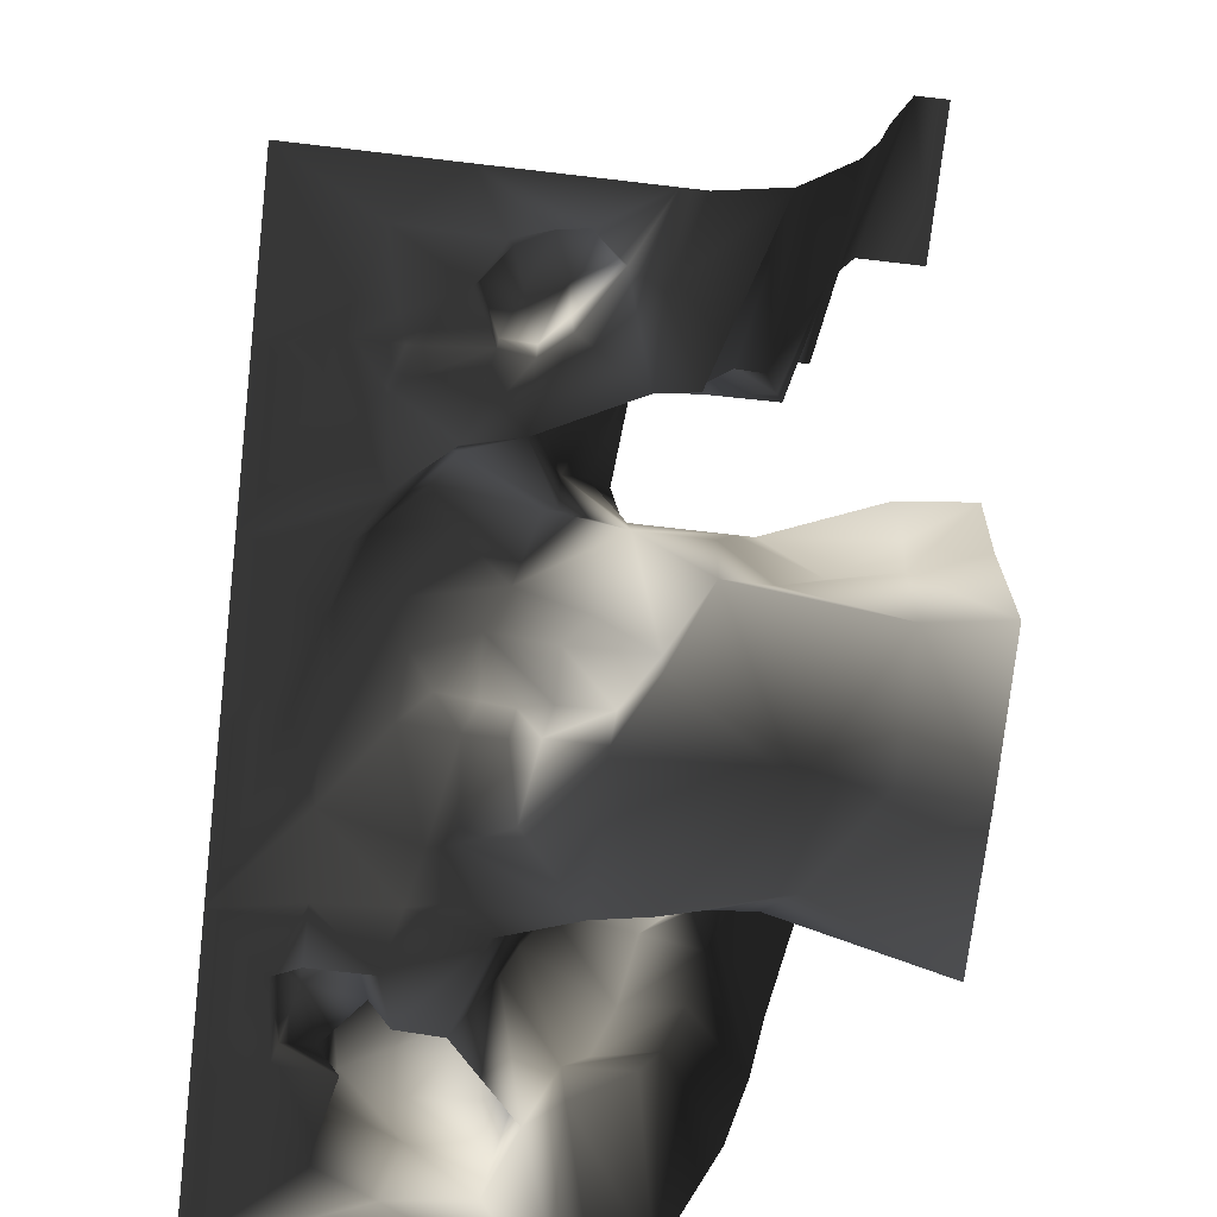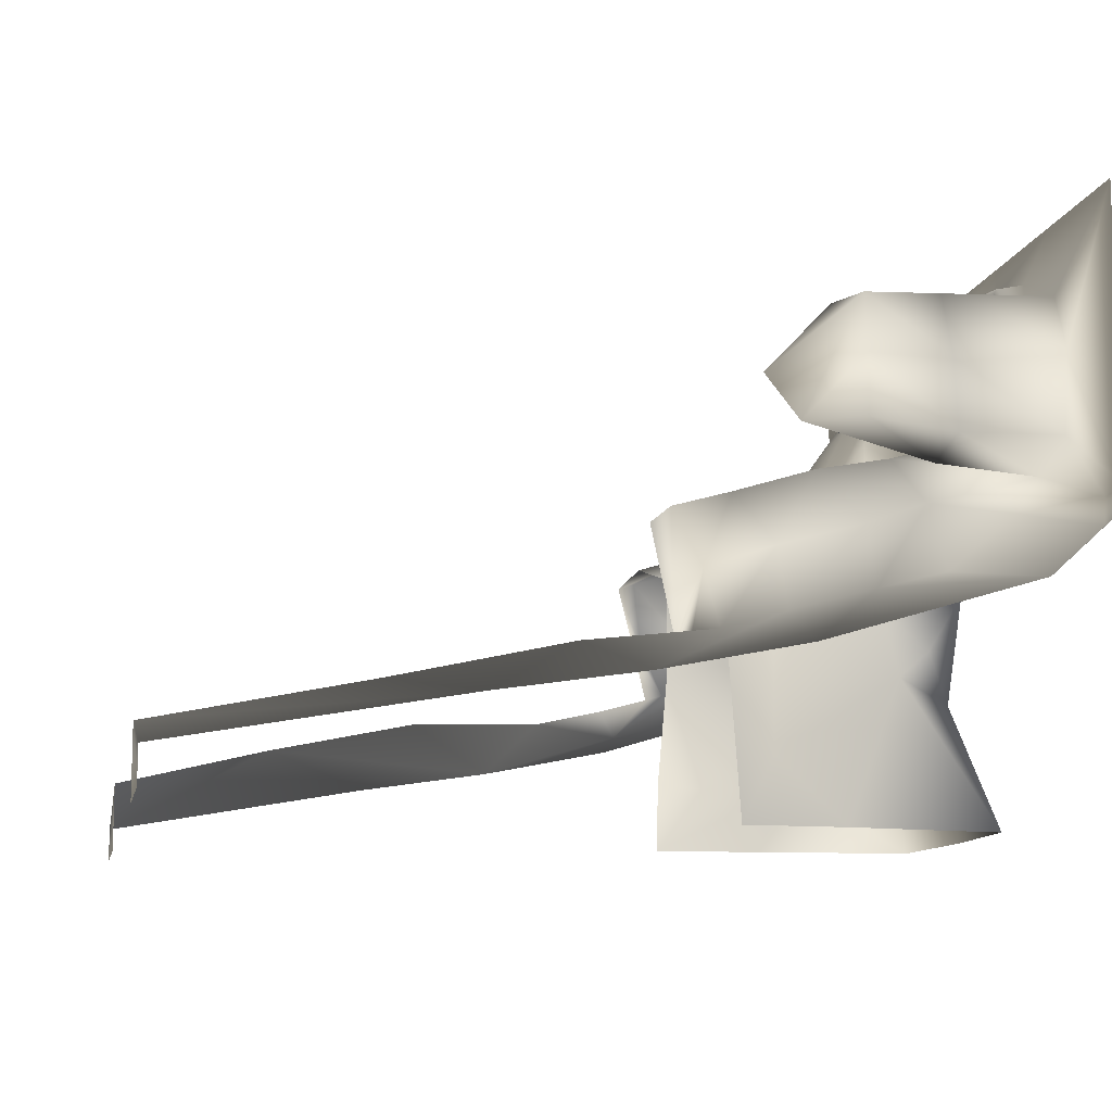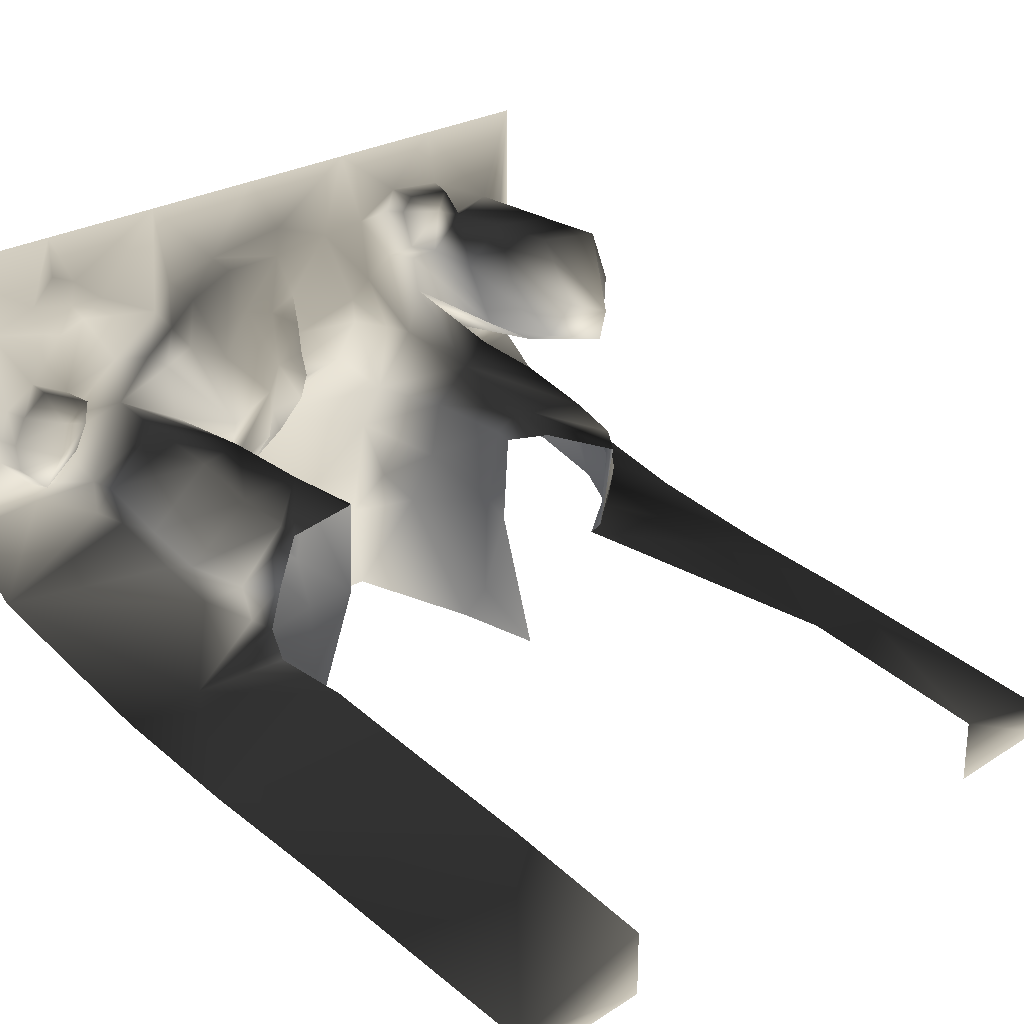
<metadata>
{"format":"obj","ext":"obj","renderer":"f3d","projection":"perspective","resolution":1024,"background":"white","views":[{"elev":-74.1,"azim":-96.6,"up":"+Z"},{"elev":-10.9,"azim":78.7,"up":"+Y"},{"elev":25.3,"azim":-45.6,"up":"+Y"}]}
</metadata>
<code>
o SiegeNode_C:\Users\WaunMan\Desktop\DSAssets\Assets\Terrai\art\terrain\crypt_1\t_cry01_cave-exit-front
v 5.05 6.6 -2.95
v 4.2 5.7 -1.85
v 4.5 5 -2.25
v 5.35 5.9 -5.55
v 5 6.7 -5.55
v 5 6.65 -4
v 5.4 5.7 -4
v 5.35 5.75 -2.9
v 5.2 4.8 -5.55
v 5.5 4.7 -4
v 5.3 4.9 -2.9
v -2.45 6.35 -5.05
v -2.95 6 -5.05
v -2.85 5.9 -4.7
v -2.45 6.15 -4.6
v -2 6.7 -5.05
v -1.95 5.9 -4.35
v -1.25 7 -5.05
v -1.2 6.4 -4.7
v -0.25 7 -5.05
v -0.65 6.2 -4.75
v 0.05 6.25 -5.05
v -0.2 5.9 -4.65
v -2.15 4.95 -3.95
v -1.3 5.2 -4.1
v -0.85 5.45 -4.4
v -2.1 4 -4.25
v -0.1 5 -4.6
v -0.15 5.4 -4.65
v -0.2 4.6 -4.65
v -0.85 4.6 -4.6
v -1.15 4.3 -4.35
v -0.35 3.95 -5.05
v -1 3.55 -5.05
v -1.15 4.3 -4.35
v -2.1 4 -4.25
v -3.7 2.7 -3
v -3.35 2.5 -2.3
v -3.7 3.3 -2.05
v -4.05 3.5 -2.8
v -3.85 3.1 -3.7
v -4.2 3.9 -3.5
v -3.85 3.5 -4.8
v -4.2 4.3 -4.55
v -3.9 3.5 -5.4
v -3.85 4 -5.5
v -3.05 4.1 -1.55
v -3.1 4.2 -1.8
v -3.15 4.4 -2.55
v -3.35 4.85 -3.25
v -3.5 5.2 -4.3
v -3.25 5.2 -5.45
v -4.75 5.85 -5.3
v -5.15 5.55 -5.3
v -4.65 5.4 -5
v -5.35 5.15 -5.3
v -4.85 4.95 -4.85
v -5.4 4.8 -5.15
v -5.05 4.45 -5
v -4.15 5.6 -5.05
v -4.15 5.2 -5.15
v -4.45 4.9 -5
v -0.25 7 -5.05
v -1.15 7.05 -5.6
v -1.25 7 -5.05
v -2 6.7 -5.05
v -2 6.85 -5.65
v -2.45 6.35 -5.05
v -2.5 6.55 -5.4
v -2.95 6 -5.05
v -3.15 5.85 -5.65
v 0.1 5.55 -5.05
v 0.05 6.25 -5.05
v -0.2 5.9 -4.65
v -0.15 5.4 -4.65
v 0.1 5.05 -5.05
v -0.1 5 -4.6
v 0.05 4.7 -5.05
v -0.2 4.6 -4.65
v -0.35 3.95 -5.05
v -0.15 4 -5.65
v 4.35 3.4 -1.95
v 4.5 3.7 -3.1
v 3.35 4.65 -2.8
v 3.35 4.3 -1.65
v 3.3 4.85 -3.85
v 4.25 4.05 -4
v 4.3 4.45 -5.55
v 2.55 4.7 -3.55
v 2.35 4.4 -2.05
v 3.35 5.35 -5.55
v 3.35 5.35 -5.55
v 2.45 5 -4.85
v 3.35 4.65 -2.8
v 4.5 3.7 -3.1
v 4.05 4 -5.3
v 4.25 4.05 -4
v 4.05 3.2 -4.35
v 4.25 2.9 -3.3
v 4.5 3.7 -3.1
v 4.15 2.6 -2.15
v 4.35 3.4 -1.95
v 4.3 4.45 -5.55
v -4.15 5.2 -5.15
v -4.45 4.9 -5
v -4.4 4.85 -5.6
v -5.1 4.4 -5.45
v -5.05 4.45 -5
v -5.45 4.8 -5.6
v -5.4 4.8 -5.15
v 3.25 6.25 -5
v 3.85 6.75 -5
v 3.2 7 -4.85
v 3.75 7.15 -5.25
v 2.9 7.25 -5.2
v 2.75 7 -5.25
v 2.7 6.45 -5
v 2.2 4 -3.85
v 2.05 4 -2.3
v 2.35 4.4 -2.05
v 2.55 4.7 -3.55
v 2 4 -5.15
v 2.45 5 -4.85
v -1 3.55 -5.65
v -0.15 4 -5.65
v -0.35 3.95 -5.05
v -1 3.55 -5.05
v -2 3.1 -5.45
v -2.1 4 -4.25
v 5 6.7 -5.55
v 3.9 6.45 -5.6
v 3.85 6.75 -5
v 5 6.65 -4
v 3.8 6.8 -4
v 3.8 6.8 -2.9
v 4.2 5.7 -1.85
v 5.05 6.6 -2.95
v -2.45 4.8 -3.55
v -2.2 4.5 -2.5
v -1.8 4 -2.75
v -2.1 4 -4.25
v -2.45 4.8 -5.1
v 3.1 2.2 -1.1
v 3.75 2.4 -1.35
v 3.7 3.2 -1.15
v 3.1 2.4 -0.9
v 3.2 4.1 -0.85
v 4.35 3.4 -1.95
v 3.35 4.3 -1.65
v -4.1 5.2 -5.6
v -4.15 5.6 -5.6
v -4.15 5.6 -5.05
v -4.15 5.2 -5.15
v -4.4 4.85 -5.6
v -4.75 5.9 -5.6
v -5.25 5.6 -5.6
v -5.15 5.55 -5.3
v -4.75 5.85 -5.3
v -4.15 5.6 -5.6
v -4.15 5.6 -5.05
v -5.4 5.15 -5.6
v -5.45 4.8 -5.6
v -5.4 4.8 -5.15
v -5.35 5.15 -5.3
v -5.25 5.6 -5.6
v -5.15 5.55 -5.3
v 4.3 4.45 -5.55
v 5.2 4.8 -5.55
v 5.5 4.7 -4
v 4.6 4.5 -4
v 5.3 4.9 -2.9
v 4.5 5 -2.25
v 3.85 5.1 -2.8
v 3.85 5.1 -2.8
v 3.45 5.15 -3.85
v 3.35 5.35 -5.55
v 3.6 5.9 -2.1
v 4.2 5.7 -1.85
v 3.85 6.75 -5
v 3.25 6.25 -5
v 3.1 6.25 -4
v 3.8 6.8 -4
v 3.1 6.25 -3
v 3.8 6.8 -2.9
v 3.6 5.9 -2.1
v 3.45 5.15 -3.85
v 3.25 6.25 -5
v 3.3 5.95 -5.6
v 3.1 6.25 -4
v 3.85 5.1 -2.8
v 3.1 6.25 -3
v 3.6 5.9 -2.1
v 3.35 5.35 -5.55
v 3.75 2.4 -1.35
v 4.15 2.6 -2.15
v 4.35 3.4 -1.95
v 3.7 3.2 -1.15
v 3.35 4.3 -1.65
v 3.2 4.1 -0.85
v 3.05 3.9 -0.6
v 3.1 2.4 -0.9
v -3.25 5.2 -5.45
v -2.85 5.9 -4.7
v -2.95 6 -5.05
v -3.15 5.85 -5.65
v -2.45 4.8 -5.1
v -2.15 4.95 -3.95
v -2.1 4 -4.25
v 5.05 6.6 -2.95
v 4.5 5 -2.25
v 5.35 5.75 -2.9
v 5.3 4.9 -2.9
v 2.7 6.15 -5.6
v 3.3 5.95 -5.6
v 3.25 6.25 -5
v 2.7 6.45 -5
v 2.7 6.95 -5.6
v 2.7 6.15 -5.6
v 2.7 6.45 -5
v 2.75 7 -5.25
v 2.85 7.3 -5.6
v 2.9 7.25 -5.2
v 2.85 7.3 -5.6
v 3.75 7.15 -5.25
v 3.85 7.2 -5.6
v 2.9 7.25 -5.2
v 3.9 6.45 -5.6
v 3.85 7.2 -5.6
v 3.75 7.15 -5.25
v 3.85 6.75 -5
v -3.25 5.2 -5.45
v -2.45 4.8 -5.1
v -3.35 4.85 -3.25
v -2.45 4.8 -3.55
v -3.5 5.2 -4.3
v -3.25 5.2 -5.45
v -2.45 4.8 -5.1
v -3.15 4.4 -2.55
v -2.2 4.5 -2.5
v -3.05 4.1 -1.55
v -3.1 4.2 -1.8
v 2.35 4.4 -2.05
v 2.05 4.3 -1.15
v 3.05 3.9 -0.6
v 3.2 4.1 -0.85
v 3.35 4.3 -1.65
v -2.2 4.5 -2.5
v -3.05 4.1 -1.55
v -1.9 4.2 -1.6
v -1.55 4 -1.95
v -3.2 2.4 -2
v -3.15 3.2 -1.8
v -3.7 3.3 -2.05
v -3.15 3.2 -1.8
v -3.05 4.1 -1.55
v -3.35 2.5 -2.3
v 1.95 4 -1.95
v 2.35 4.4 -2.05
v 2.05 4 -2.3
v 2.05 4.3 -1.15
v -1.55 4 -1.95
v -1.8 4 -2.75
v -2.2 4.5 -2.5
v -0.85 4.6 -4.6
v -1.15 4.3 -4.35
v -1 3.55 -5.05
v 4.2 5.7 -1.85
v 3.85 5.1 -2.8
v 4.5 5 -2.25
v 3.8 6.8 -2.9
v 3.6 5.9 -2.1
v 4.2 5.7 -1.85
v -3.7 2.7 -3
v -6 2.8 -4.95
v -4.8 2 -1.85
v -3.7 2.7 -3
v -3.35 2.5 -2.3
v -3.2 2.4 -2
v -6 2.8 -4.95
v -6 1.9 -1.95
v -6 2.8 -4.95
v -3.85 3.1 -3.7
v -3.85 3.5 -4.8
v -6 3.7 -5.95
v -4.9 4 -5.55
v -6 4 -5.95
v -3.9 3.5 -5.4
v -3.85 4 -5.5
v 5.4 3.6 -5.95
v 6 4 -5.95
v 5.4 4 -5.95
v 4.05 4 -5.3
v 6 2.8 -4.95
v 4.05 3.2 -4.35
v 4.25 2.9 -3.3
v 6 3.7 -5.95
v 6 1.9 -1.95
v 4.15 2.6 -2.15
v -6 0.5 6.05
v -3.7 1.55 3.75
v -6 1.2 2.05
v -3.7 1 6.05
v -6 1.5 0.05
v -3.7 2 1.55
v -6 1.9 -1.95
v -4.8 2 -1.85
v -3.35 2 -0.3
v -3.55 2.25 -1.35
v -3.2 2.4 -2
v -4.8 2 -1.85
v -3.35 2 -0.3
v -6 1.5 0.05
v 4 1 6.05
v 6 1.2 2.05
v 4 1.6 3.05
v 6 0.5 6.05
v 6 -0 6.05
v 6 1.5 0.05
v 4.3 2.1 0.6
v 6 1.9 -1.95
v 4.15 2.6 -2.15
v 3.75 2.4 -1.35
v 4.3 2.1 0.6
v 6 1.2 2.05
v 3.1 2.2 -1.1
v 4.3 2.1 0.6
v 4 1.6 3.05
v -6 0.5 6.05
v -3.7 -0 6.05
v -6 -0 6.05
v -3.7 -0 6.05
v 6 -0 6.05
v 4 -0 6.05
v 1.85 2.6 -1.95
v 2.05 2.7 -2.55
v 2 1 -2.55
v 2.5 -0 -1.95
v -1.85 2.8 -2.95
v -2.15 3.1 -4.45
v -2.1 4 -4.25
v -1.7 2.4 -4.35
v -1.5 1.75 -3.1
v -1.9 1 -3.95
v -1.9 0.9 -2.55
v -1.8 4 -2.75
v -2.2 1 -1.95
v -2.3 -0 -1.95
v -1.6 2.5 -1.95
v -2 3.1 -5.45
v -2.1 4 -4.25
v -1.8 1 -5.55
v -2 -0 -5.75
v -2.1 -0 -3.45
v -1.9 0.9 -2.55
v -2.3 -0 -1.95
v 2.4 -0 -3.45
v 2.5 -0 -1.95
v 2 1 -2.55
v 2 2.1 -4.35
v 2 -0 -5.75
v 1.4 1.8 -5.25
v 1.8 2.5 -4.85
v 1.8 3.3 -5.35
v 2.2 3 -4.05
v 2.05 2.7 -2.55
v 2.2 3 -4.05
v 2.05 2.7 -2.55
v 2.05 4 -2.3
v 2.2 4 -3.85
v 2 4 -5.15
v -1.6 2.5 -1.95
v -1.85 2.8 -2.95
v -1.8 4 -2.75
v -1.55 4 -1.95
v 2.05 2.7 -2.55
v 1.85 2.6 -1.95
v 1.95 4 -1.95
v 2.05 4 -2.3
v -1 3.55 -5.65
v 0.1 2 -5.5
v -0.15 4 -5.65
v 1.4 1.8 -5.25
v 1.8 3.3 -5.35
v 0 1 -5.55
v 0.1 2 -5.5
v 2 4 -5.15
v -2 3.1 -5.45
v -1.8 1 -5.55
v 0 -0 -5.85
v 2 -0 -5.75
v -2 -0 -5.75
v -2 6.85 -5.65
v -1.15 7.05 -5.6
v -2 8 -5.95
v 0 8 -5.95
v 0 7.35 -5.3
v 1 7 -5.3
v 2 8 -5.95
v -0.15 4 -5.65
v 1.05 4.85 -5.1
v 0.05 4.7 -5.05
v 0.1 5.05 -5.05
v 1.35 5.45 -5
v 0.1 5.55 -5.05
v 1.4 5.8 -5.1
v 0.05 6.25 -5.05
v -0.25 7 -5.05
v 3.9 6.45 -5.6
v 5 6.7 -5.55
v 3.85 7.2 -5.6
v 4 8 -5.95
v 2.85 7.3 -5.6
v 2 6.95 -5.5
v 2 5.95 -5.35
v 2 5.2 -4.9
v 2.7 6.95 -5.6
v 2.7 6.15 -5.6
v 2.45 5 -4.85
v 2 4 -5.15
v 3.35 5.35 -5.55
v 3.3 5.95 -5.6
v 6 8 -5.95
v 5.35 5.9 -5.55
v 6 6 -5.95
v 6 4 -5.95
v 5.2 4.8 -5.55
v 5.4 4 -5.95
v 4.3 4.45 -5.55
v 4.05 4 -5.3
v -2 8 -5.95
v -2.5 6.55 -5.4
v -2 6.85 -5.65
v -4.4 6.6 -5.7
v -4.75 5.9 -5.6
v -4.1 6.5 -5.7
v -4.05 7.05 -5.4
v -4.5 7.05 -5.75
v -4.05 7.4 -5.85
v -4 8 -5.95
v -3.7 7.25 -5.8
v -3.35 6.95 -5.6
v -2.5 6.55 -5.4
v -3.65 6.65 -5.7
v -4.15 5.6 -5.6
v -6 8 -5.95
v -3.15 5.85 -5.65
v -4.1 5.2 -5.6
v -3.25 5.2 -5.45
v -4.4 4.85 -5.6
v -5.1 4.4 -5.45
v -3.85 4 -5.5
v -3.25 5.2 -5.45
v -6 6 -5.95
v -5.3 6.8 -5.75
v -5.25 5.6 -5.6
v -5.4 5.15 -5.6
v -5.45 4.8 -5.6
v -5.45 4.8 -5.6
v -6 4 -5.95
v -5.1 4.4 -5.45
v -4.9 4 -5.55
v -3.85 4 -5.5
g SnoMaterialGroup_0
f 1 2 3
f 4 5 6
f 6 7 4
f 7 6 1
f 1 8 7
f 9 4 7
f 7 10 9
f 10 7 8
f 8 11 10
f 12 13 14
f 14 15 12
f 16 12 15
f 15 17 16
f 18 16 17
f 17 19 18
f 20 18 19
f 19 21 20
f 22 20 21
f 21 23 22
f 15 14 24
f 17 15 24
f 24 25 17
f 17 25 19
f 26 19 25
f 19 26 21
f 23 21 26
f 25 24 27
f 28 29 26
f 26 29 23
f 28 26 30
f 31 30 26
f 26 25 31
f 31 25 32
f 27 32 25
f 30 31 33
f 34 33 31
f 35 36 34
f 37 38 39
f 39 40 37
f 41 37 40
f 40 42 41
f 43 41 42
f 42 44 43
f 45 43 44
f 44 46 45
f 47 48 39
f 40 39 48
f 48 49 40
f 42 40 49
f 49 50 42
f 44 42 50
f 50 51 44
f 46 44 51
f 51 52 46
f 53 54 55
f 55 54 56
f 57 55 56
f 58 57 56
f 58 59 57
f 53 55 60
f 60 55 61
f 61 55 57
f 61 57 62
f 59 62 57
f 63 64 65
f 66 65 64
f 64 67 66
f 68 66 67
f 67 69 68
f 70 68 69
f 69 71 70
f 72 73 74
f 74 75 72
f 76 72 75
f 75 77 76
f 78 76 77
f 77 79 78
f 80 78 79
f 78 80 81
f 82 83 84
f 84 85 82
f 86 87 88
f 84 87 86
f 84 86 89
f 85 84 89
f 89 90 85
f 86 88 91
f 92 89 86
f 89 92 93
f 87 94 95
f 96 97 98
f 99 98 97
f 97 100 99
f 101 99 100
f 100 102 101
f 97 96 103
f 104 105 106
f 107 106 105
f 105 108 107
f 109 107 108
f 108 110 109
f 111 112 113
f 113 112 114
f 115 113 114
f 116 113 115
f 117 113 116
f 117 111 113
f 118 119 120
f 120 121 118
f 122 118 121
f 121 123 122
f 124 125 126
f 126 127 124
f 124 127 128
f 128 127 129
f 130 131 132
f 132 133 130
f 133 132 134
f 133 134 135
f 135 136 137
f 135 137 133
f 138 139 140
f 140 141 138
f 142 138 141
f 143 144 145
f 145 146 143
f 146 145 147
f 145 148 149
f 150 151 152
f 152 153 150
f 154 150 153
f 155 156 157
f 157 158 155
f 159 155 158
f 158 160 159
f 161 162 163
f 163 164 161
f 165 161 164
f 164 166 165
f 167 168 169
f 169 170 167
f 170 169 171
f 171 172 170
f 172 173 170
f 174 175 170
f 175 176 170
f 170 176 167
f 177 173 178
f 179 180 181
f 181 182 179
f 182 181 183
f 183 184 182
f 184 183 185
f 186 187 188
f 186 189 187
f 189 186 190
f 190 191 189
f 192 191 190
f 188 193 186
f 194 195 196
f 196 197 194
f 198 199 197
f 199 200 201
f 202 203 204
f 202 204 205
f 206 207 203
f 207 206 208
f 209 210 211
f 211 210 212
f 213 214 215
f 215 216 213
f 217 218 219
f 219 220 217
f 221 217 220
f 220 222 221
f 223 224 225
f 224 223 226
f 227 228 229
f 229 230 227
f 14 231 232
f 233 234 235
f 235 234 236
f 234 237 236
f 238 239 234
f 238 234 233
f 240 239 241
f 241 239 238
f 242 243 244
f 242 244 245
f 242 245 246
f 247 248 249
f 247 249 250
f 38 251 252
f 253 254 255
f 254 253 256
f 257 258 259
f 258 257 260
f 261 262 263
f 264 265 266
f 267 268 269
f 270 271 272
g SnoMaterialGroup_1
f 273 274 275
f 276 275 277
f 277 275 278
f 279 280 275
f 281 276 282
f 281 282 283
f 284 285 286
f 284 281 285
f 287 285 281
f 287 281 283
f 288 285 287
f 289 290 291
f 292 289 291
f 289 292 293
f 294 293 292
f 295 293 294
f 290 289 296
f 296 289 293
f 293 295 297
f 298 297 295
f 299 300 301
f 300 299 302
f 301 300 303
f 300 304 303
f 305 303 306
f 306 307 308
f 306 308 309
f 307 310 303
f 304 311 312
f 313 314 315
f 314 313 316
f 316 313 317
f 314 318 319
f 320 321 318
f 318 321 322
f 318 322 323
f 323 315 324
f 322 325 326
f 326 325 327
f 302 328 329
f 330 331 299
f 332 313 333
g SnoMaterialGroup_2
f 334 335 336
f 337 334 336
f 338 339 340
f 339 338 341
f 341 338 342
f 341 342 343
f 344 343 342
f 340 345 338
f 344 346 347
f 346 344 348
f 344 342 348
f 338 348 342
f 339 349 350
f 349 339 341
f 351 349 341
f 343 351 341
f 352 351 343
f 353 352 343
f 343 354 355
f 355 353 343
f 356 357 358
f 358 359 356
f 360 356 359
f 359 361 360
f 362 361 359
f 363 361 362
f 363 362 364
f 359 364 362
f 359 365 364
f 359 358 365
f 366 367 368
f 368 369 366
f 363 366 369
f 369 370 363
f 371 372 373
f 373 374 371
f 375 376 377
f 377 378 375
g SnoMaterialGroup_3
f 379 380 381
f 380 382 383
f 382 380 384
f 385 383 381
f 381 383 386
f 387 380 379
f 387 388 380
f 380 388 384
f 384 388 389
f 382 384 389
f 389 390 382
f 388 391 389
g SnoMaterialGroup_4
f 392 393 394
f 395 393 396
f 395 394 393
f 397 398 396
f 396 398 395
f 399 400 401
f 402 401 400
f 400 403 402
f 404 402 403
f 403 405 404
f 406 404 405
f 405 397 406
f 407 406 397
f 397 396 407
f 393 407 396
f 408 409 410
f 410 409 411
f 412 410 411
f 398 412 411
f 413 412 398
f 397 413 398
f 413 397 414
f 397 405 414
f 415 414 405
f 415 405 403
f 413 416 412
f 416 413 417
f 413 414 417
f 418 417 414
f 418 414 415
f 418 415 419
f 415 403 419
f 403 400 419
f 399 419 400
f 418 420 421
f 418 421 417
f 422 423 424
f 425 424 423
f 425 423 426
f 425 426 427
f 427 426 428
f 429 427 428
f 409 423 422
f 409 422 411
g SnoMaterialGroup_5
f 430 431 432
f 433 434 435
f 436 433 435
f 437 433 436
f 438 437 436
f 439 437 438
f 438 440 439
f 440 430 439
f 440 441 430
f 441 442 430
f 442 441 443
f 436 440 438
f 436 441 440
f 441 436 443
f 436 435 443
f 435 444 443
f 439 445 437
f 442 443 446
f 443 444 446
f 444 447 446
f 447 448 446
f 447 449 448
f 435 434 444
f 450 451 449
f 449 451 452
f 445 453 454
f 445 454 437
f 454 433 437
f 454 434 433
f 454 455 434
f 454 453 455
f 455 453 456
f 457 456 453
f 458 453 459
f 460 458 459
f 460 459 461
f 462 460 461

</code>
